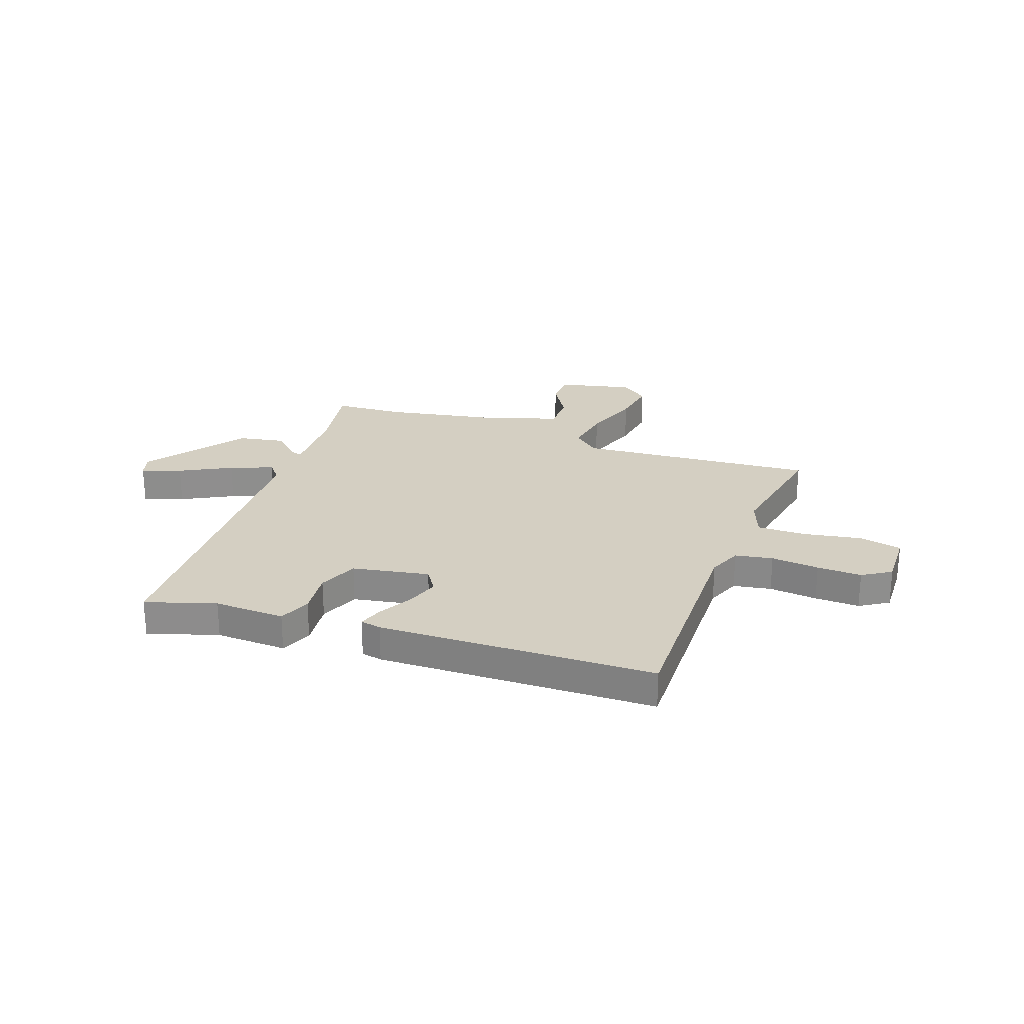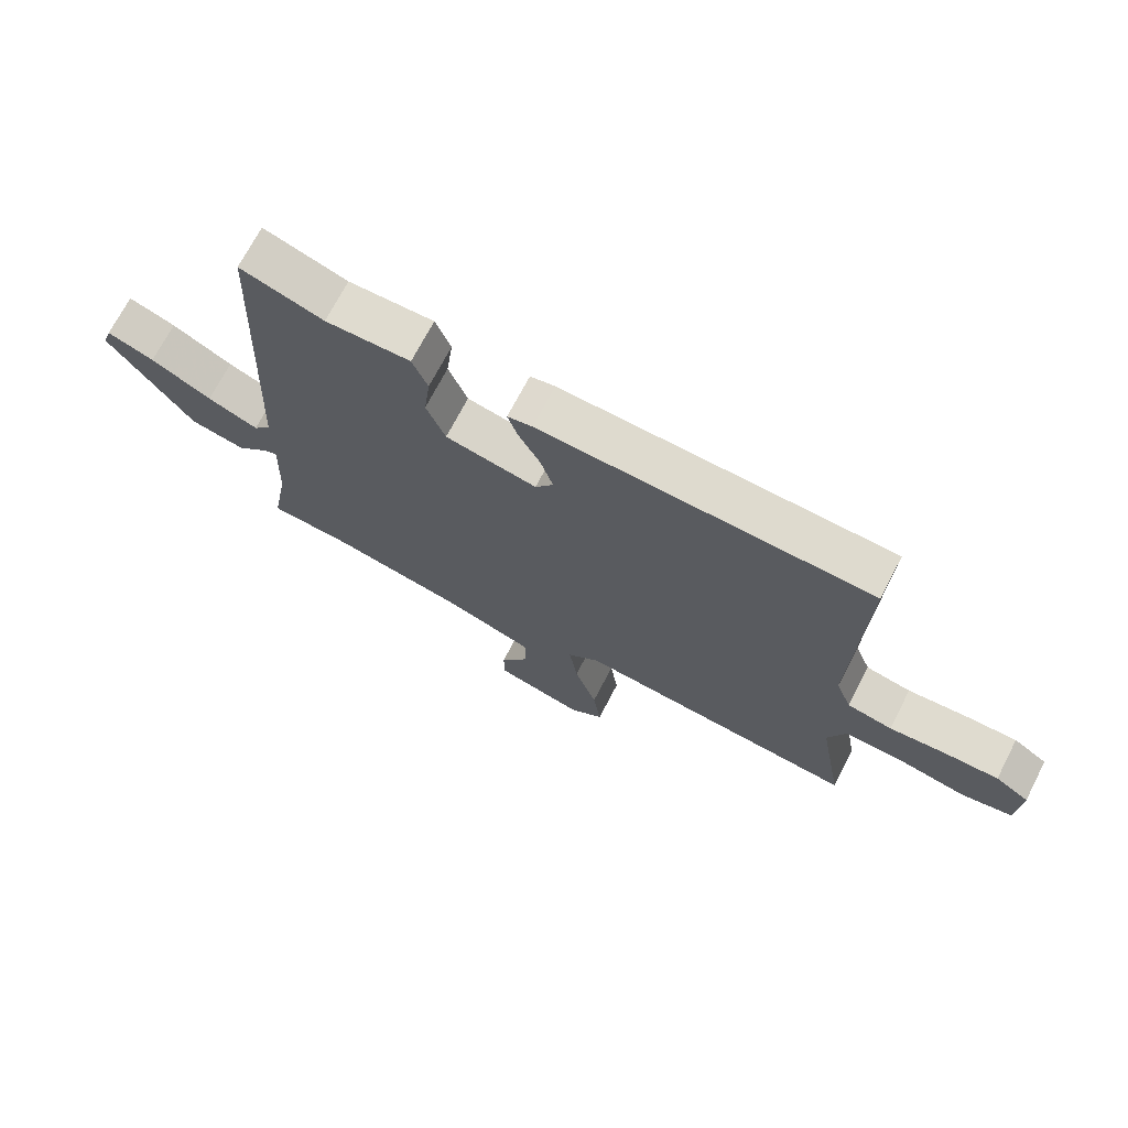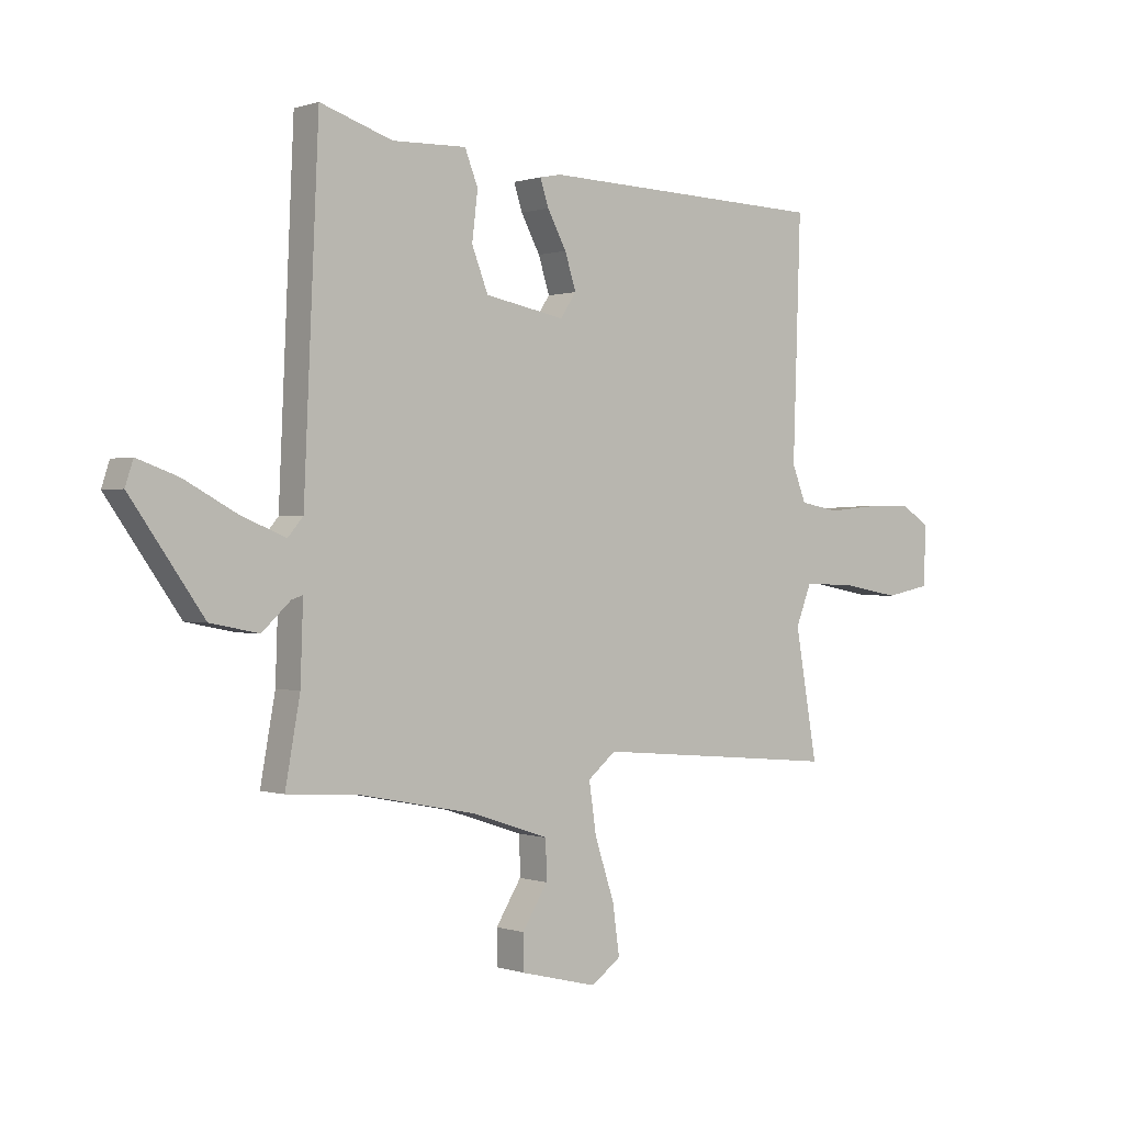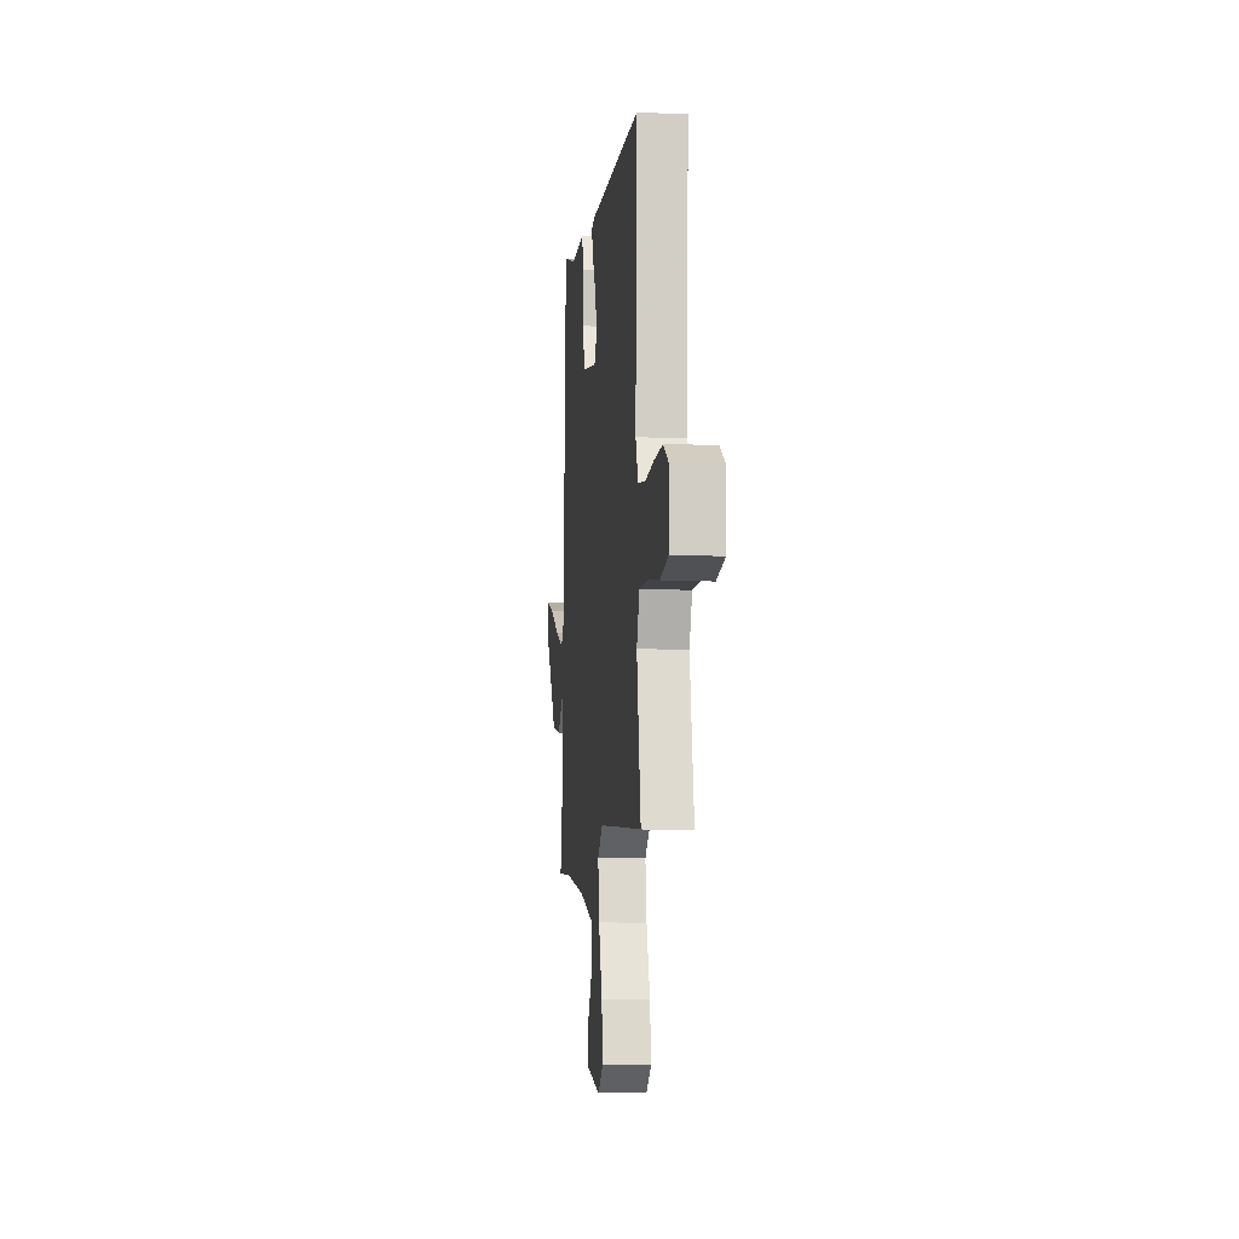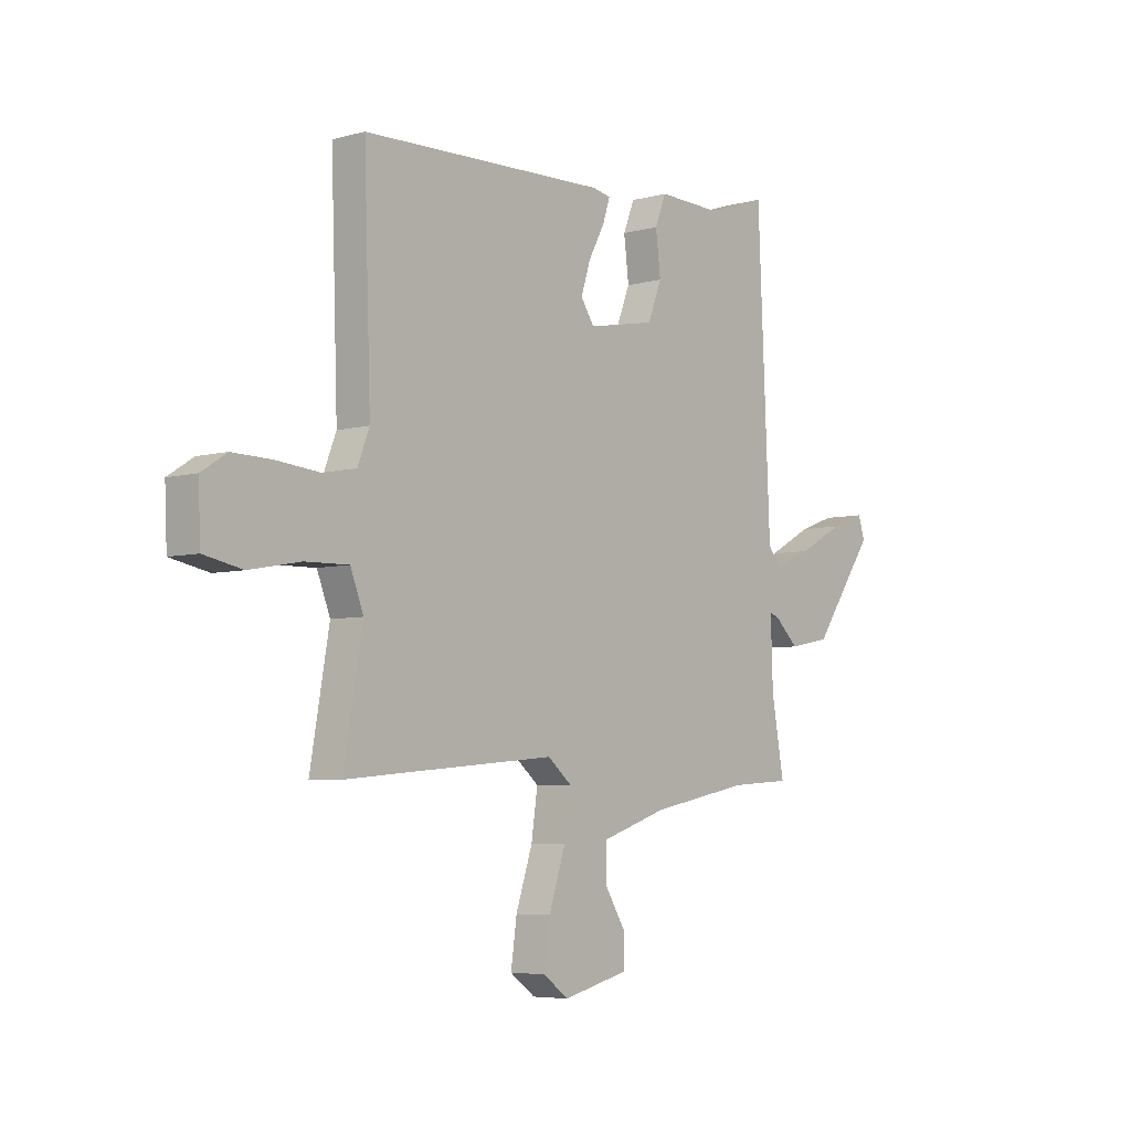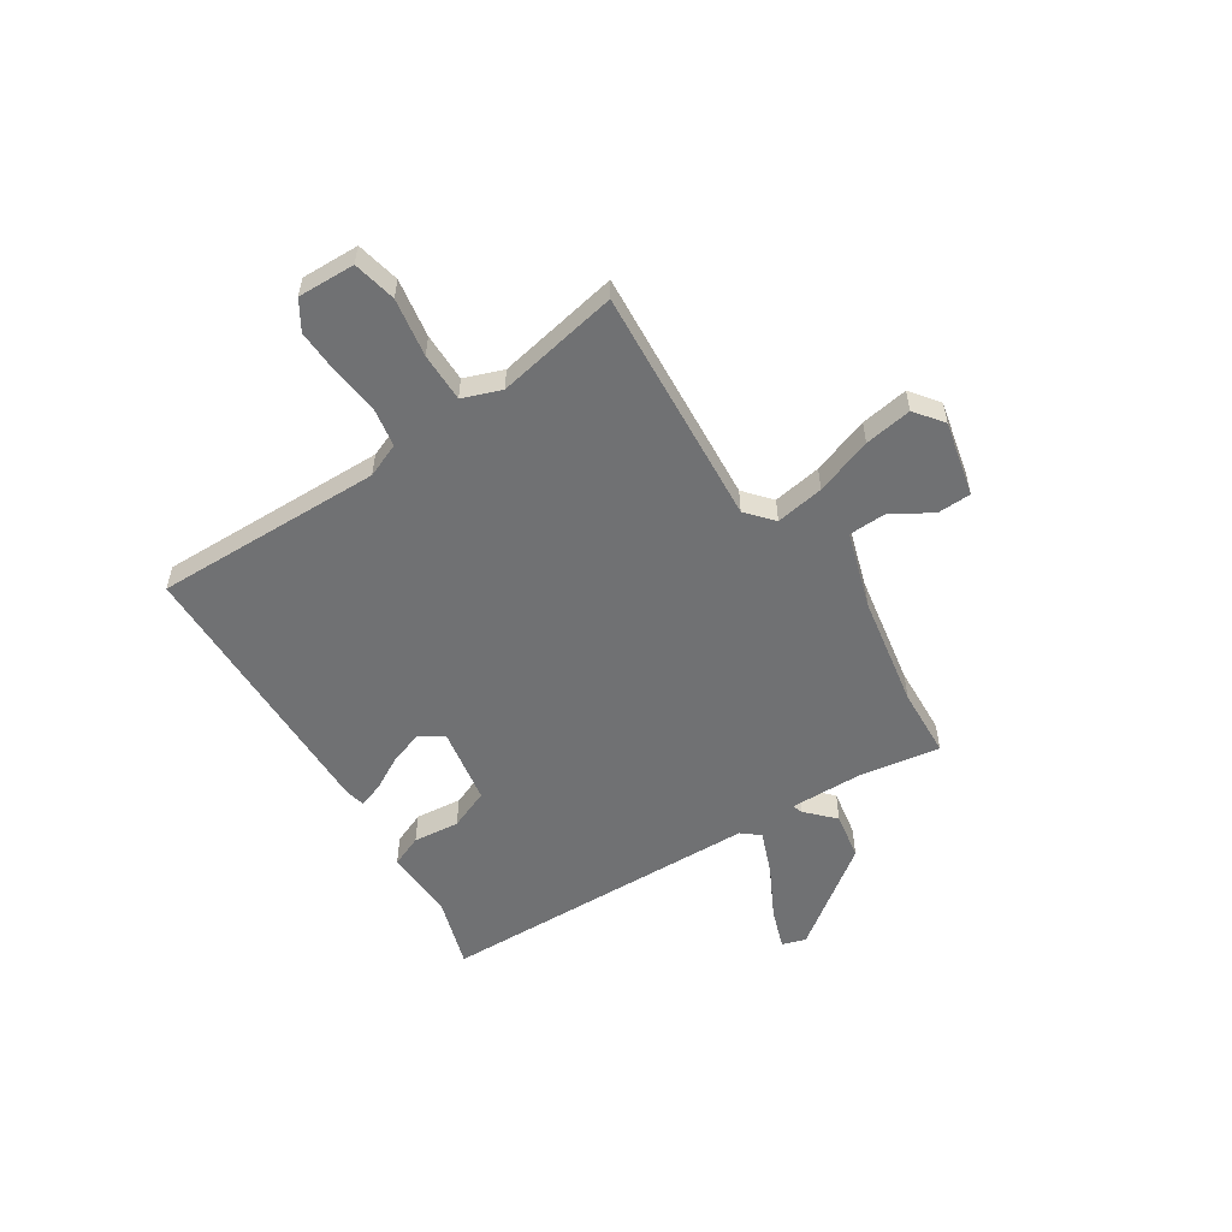
<metadata>
{"format":"obj","ext":"obj","renderer":"f3d","projection":"perspective","resolution":1024,"background":"white","views":[{"elev":25.4,"azim":20.4,"up":"+Y"},{"elev":70.7,"azim":27.4,"up":"+Z"},{"elev":0.3,"azim":-38.9,"up":"+Z"},{"elev":-8.6,"azim":83.5,"up":"+Z"},{"elev":-5.5,"azim":129.9,"up":"+Z"},{"elev":-55.2,"azim":123.8,"up":"+Y"}]}
</metadata>
<code>
v -0.438 0.07 -0.504
v -0.574 0.07 -0.495
v -0.546 0.07 -0.34
v -0.541 0.07 -0.195
v -0.562 0.07 -0.202
v -0.616 0.07 -0.252
v -0.708 0.07 -0.234
v -0.846 0.07 -0.039
v -0.831 0.07 0.007
v -0.753 0.07 -0.021
v -0.653 0.07 -0.075
v -0.569 0.07 -0.109
v -0.54 0.07 -0.075
v -0.512 0.07 0.554
v -0.375 0.07 0.509
v -0.235 0.07 0.513
v -0.21 0.07 0.45
v -0.221 0.07 0.36
v -0.19 0.07 0.281
v -0.039 0.07 0.252
v -0.009 0.07 0.297
v -0.03 0.07 0.363
v -0.066 0.07 0.43
v -0.082 0.07 0.479
v -0.041 0.07 0.487
v 0.504 0.07 0.47
v 0.489 0.07 0.024
v 0.515 0.07 -0.043
v 0.589 0.07 -0.057
v 0.684 0.07 -0.048
v 0.772 0.07 -0.046
v 0.828 0.07 -0.082
v 0.823 0.07 -0.194
v 0.738 0.07 -0.211
v 0.624 0.07 -0.19
v 0.528 0.07 -0.188
v 0.499 0.07 -0.263
v 0.541 0.07 -0.504
v 0.407 0.07 -0.492
v 0.074 0.07 -0.463
v 0.021 0.07 -0.507
v 0.035 0.07 -0.602
v 0.072 0.07 -0.714
v 0.085 0.07 -0.807
v 0.029 0.07 -0.848
v -0.117 0.07 -0.812
v -0.118 0.07 -0.746
v -0.07 0.07 -0.669
v -0.071 0.07 -0.596
v -0.219 0.07 -0.547
v -0.438 0 -0.504
v -0.574 0 -0.495
v -0.546 0 -0.34
v -0.541 0 -0.195
v -0.562 0 -0.202
v -0.616 0 -0.252
v -0.708 0 -0.234
v -0.846 0 -0.039
v -0.831 0 0.007
v -0.753 0 -0.021
v -0.653 0 -0.075
v -0.569 0 -0.109
v -0.54 0 -0.075
v -0.512 0 0.554
v -0.375 0 0.509
v -0.235 0 0.513
v -0.21 0 0.45
v -0.221 0 0.36
v -0.19 0 0.281
v -0.039 0 0.252
v -0.009 0 0.297
v -0.03 0 0.363
v -0.066 0 0.43
v -0.082 0 0.479
v -0.041 0 0.487
v 0.504 0 0.47
v 0.489 0 0.024
v 0.515 0 -0.043
v 0.589 0 -0.057
v 0.684 0 -0.048
v 0.772 0 -0.046
v 0.828 0 -0.082
v 0.823 0 -0.194
v 0.738 0 -0.211
v 0.624 0 -0.19
v 0.528 0 -0.188
v 0.499 0 -0.263
v 0.541 0 -0.504
v 0.407 0 -0.492
v 0.074 0 -0.463
v 0.021 0 -0.507
v 0.035 0 -0.602
v 0.072 0 -0.714
v 0.085 0 -0.807
v 0.029 0 -0.848
v -0.117 0 -0.812
v -0.118 0 -0.746
v -0.07 0 -0.669
v -0.071 0 -0.596
v -0.219 0 -0.547
f 46 47 48
f 45 46 48
f 44 45 48
f 43 44 48
f 42 43 48
f 41 42 48 49
f 37 38 39
f 36 37 39 40
f 33 34 35
f 32 33 35
f 31 32 35
f 30 31 35
f 29 30 35
f 28 29 35 36
f 27 28 36 40
f 25 26 27
f 24 25 27
f 23 24 27
f 22 23 27
f 21 22 27
f 27 40 41
f 21 27 41
f 20 21 41
f 15 16 17 18
f 15 18 19
f 14 15 19
f 13 14 19
f 41 49 50
f 20 41 50
f 19 20 50
f 13 19 50
f 12 13 50
f 9 10 11
f 8 9 11
f 7 8 11
f 6 7 11
f 5 6 11
f 1 2 3
f 1 3 4
f 50 1 4
f 12 50 4
f 4 5 11 12
f 98 97 96
f 98 96 95
f 98 95 94
f 98 94 93
f 98 93 92
f 99 98 92 91
f 89 88 87
f 90 89 87 86
f 85 84 83
f 85 83 82
f 85 82 81
f 85 81 80
f 85 80 79
f 86 85 79 78
f 90 86 78 77
f 77 76 75
f 77 75 74
f 77 74 73
f 77 73 72
f 77 72 71
f 91 90 77
f 91 77 71
f 91 71 70
f 68 67 66 65
f 69 68 65
f 69 65 64
f 69 64 63
f 100 99 91
f 100 91 70
f 100 70 69
f 100 69 63
f 100 63 62
f 61 60 59
f 61 59 58
f 61 58 57
f 61 57 56
f 61 56 55
f 53 52 51
f 54 53 51
f 54 51 100
f 54 100 62
f 62 61 55 54
f 1 51 52 2
f 2 52 53 3
f 3 53 54 4
f 4 54 55 5
f 5 55 56 6
f 6 56 57 7
f 7 57 58 8
f 8 58 59 9
f 9 59 60 10
f 10 60 61 11
f 11 61 62 12
f 12 62 63 13
f 13 63 64 14
f 14 64 65 15
f 15 65 66 16
f 16 66 67 17
f 17 67 68 18
f 18 68 69 19
f 19 69 70 20
f 20 70 71 21
f 21 71 72 22
f 22 72 73 23
f 23 73 74 24
f 24 74 75 25
f 25 75 76 26
f 26 76 77 27
f 27 77 78 28
f 28 78 79 29
f 29 79 80 30
f 30 80 81 31
f 31 81 82 32
f 32 82 83 33
f 33 83 84 34
f 34 84 85 35
f 35 85 86 36
f 36 86 87 37
f 37 87 88 38
f 38 88 89 39
f 39 89 90 40
f 40 90 91 41
f 41 91 92 42
f 42 92 93 43
f 43 93 94 44
f 44 94 95 45
f 45 95 96 46
f 46 96 97 47
f 47 97 98 48
f 48 98 99 49
f 49 99 100 50
f 50 100 51 1

</code>
